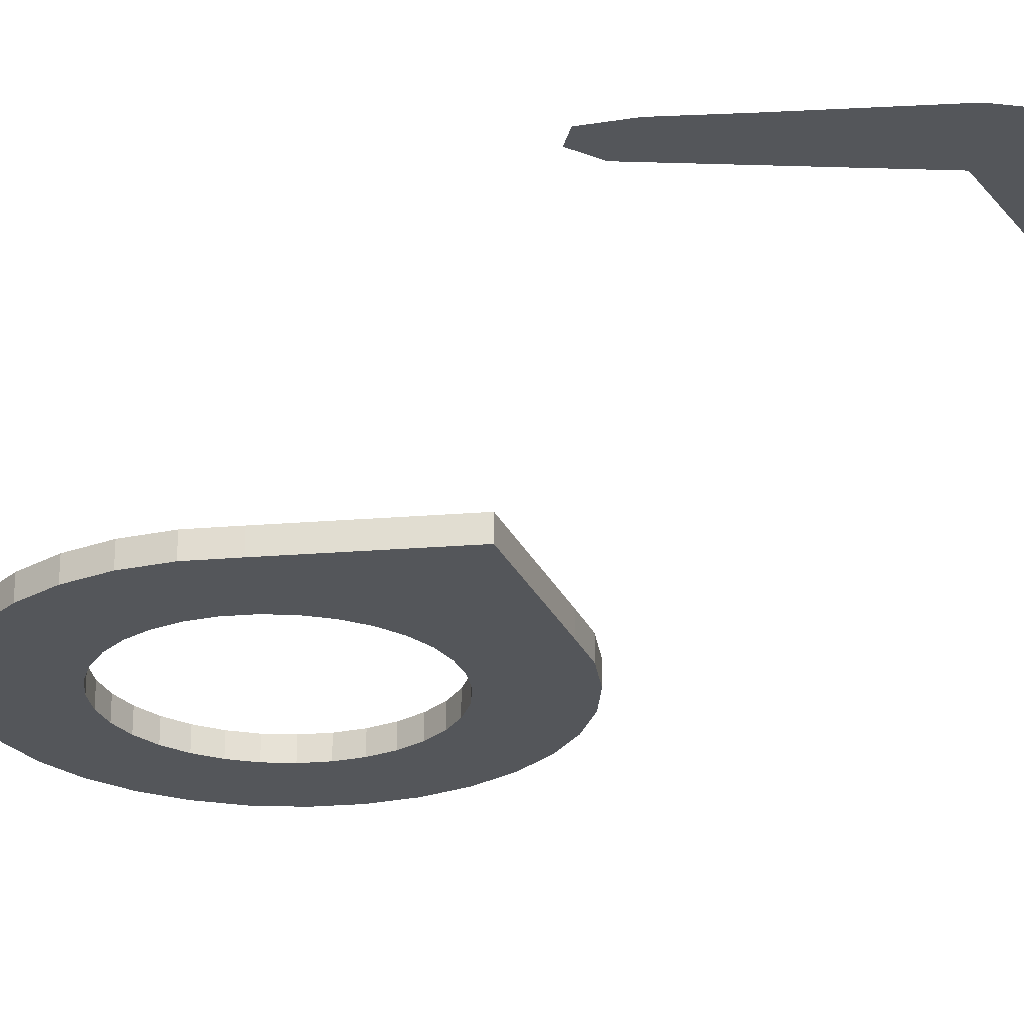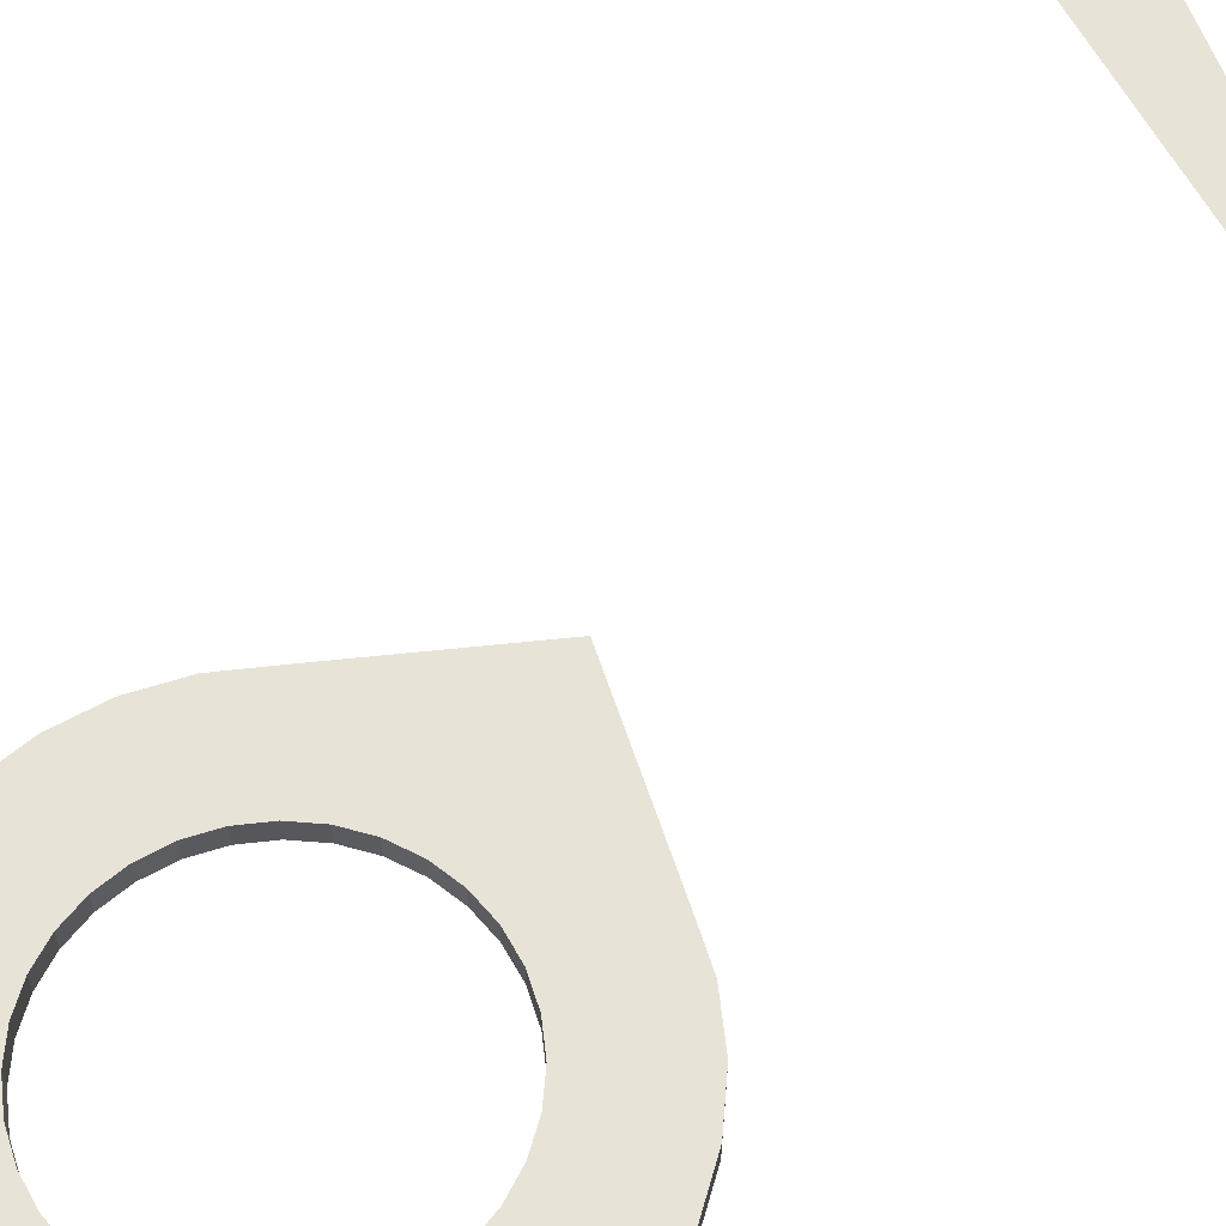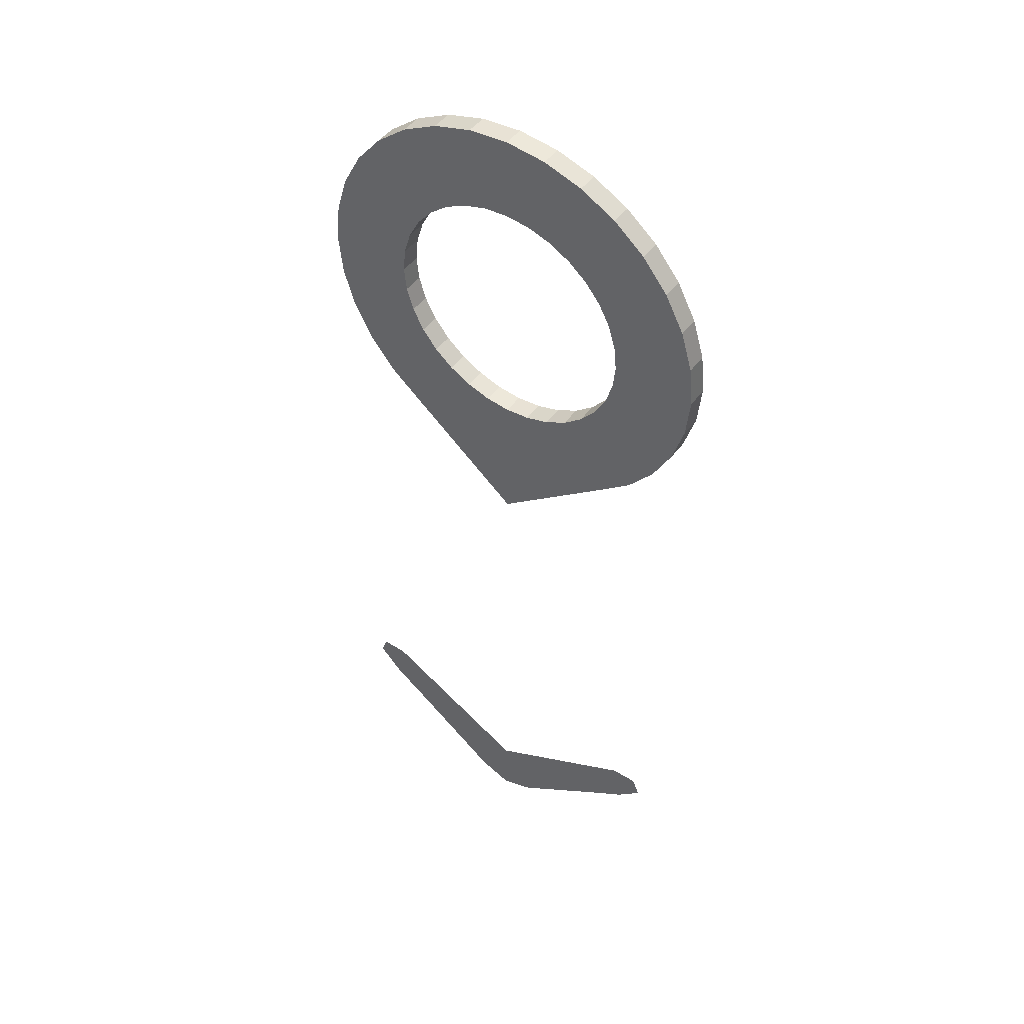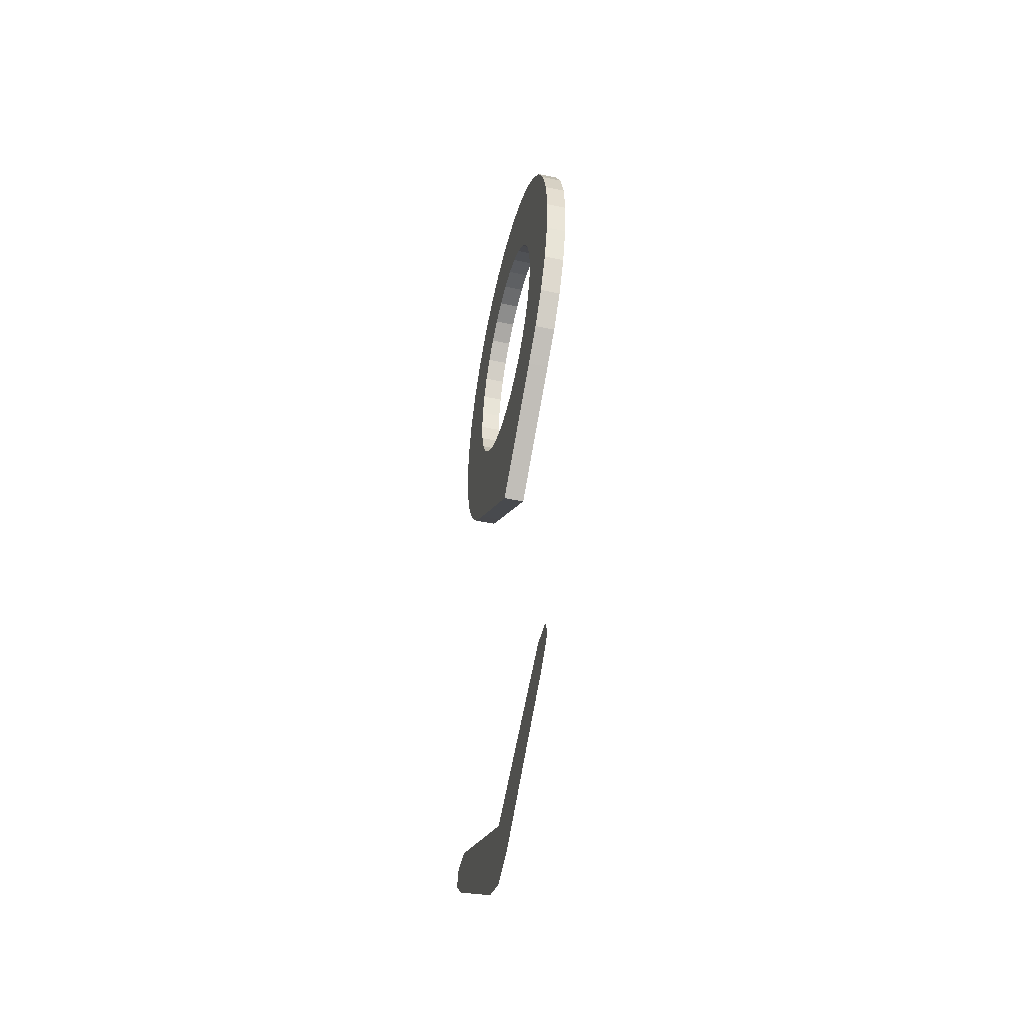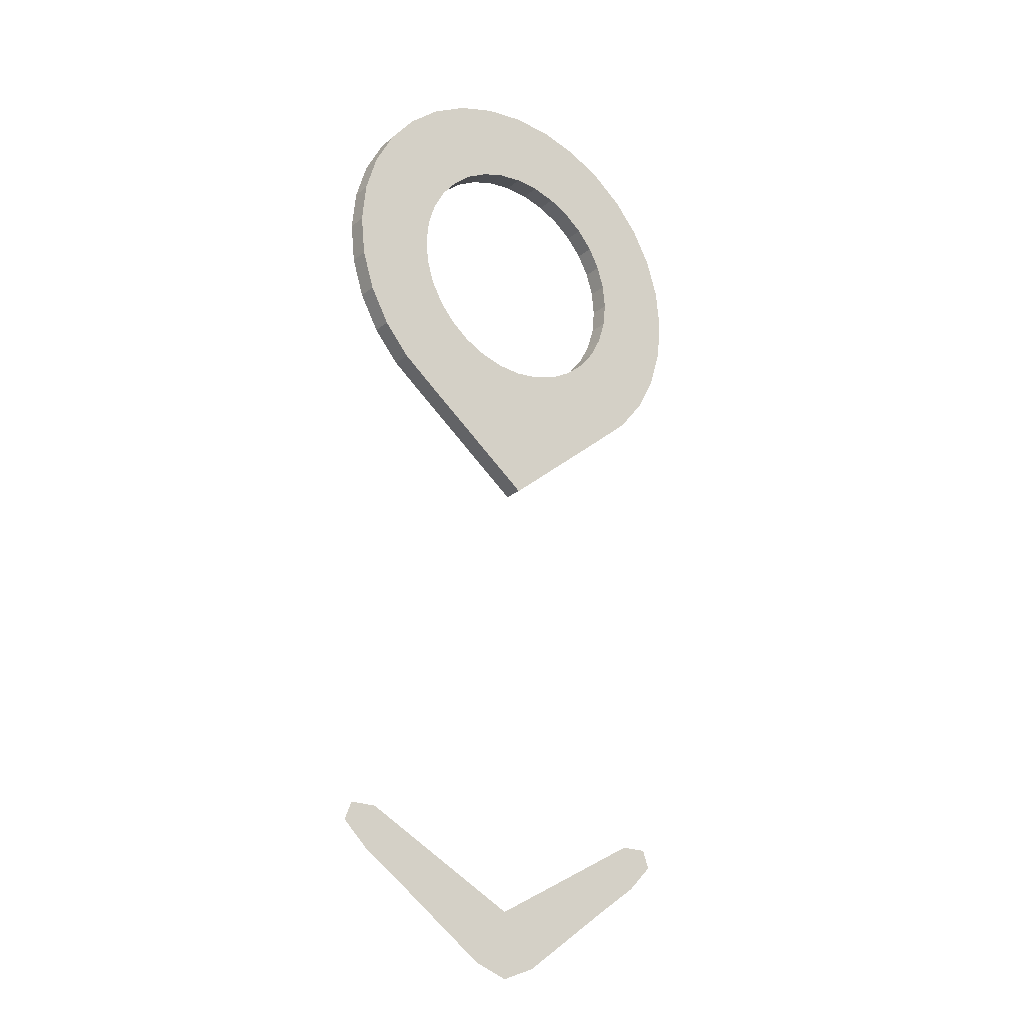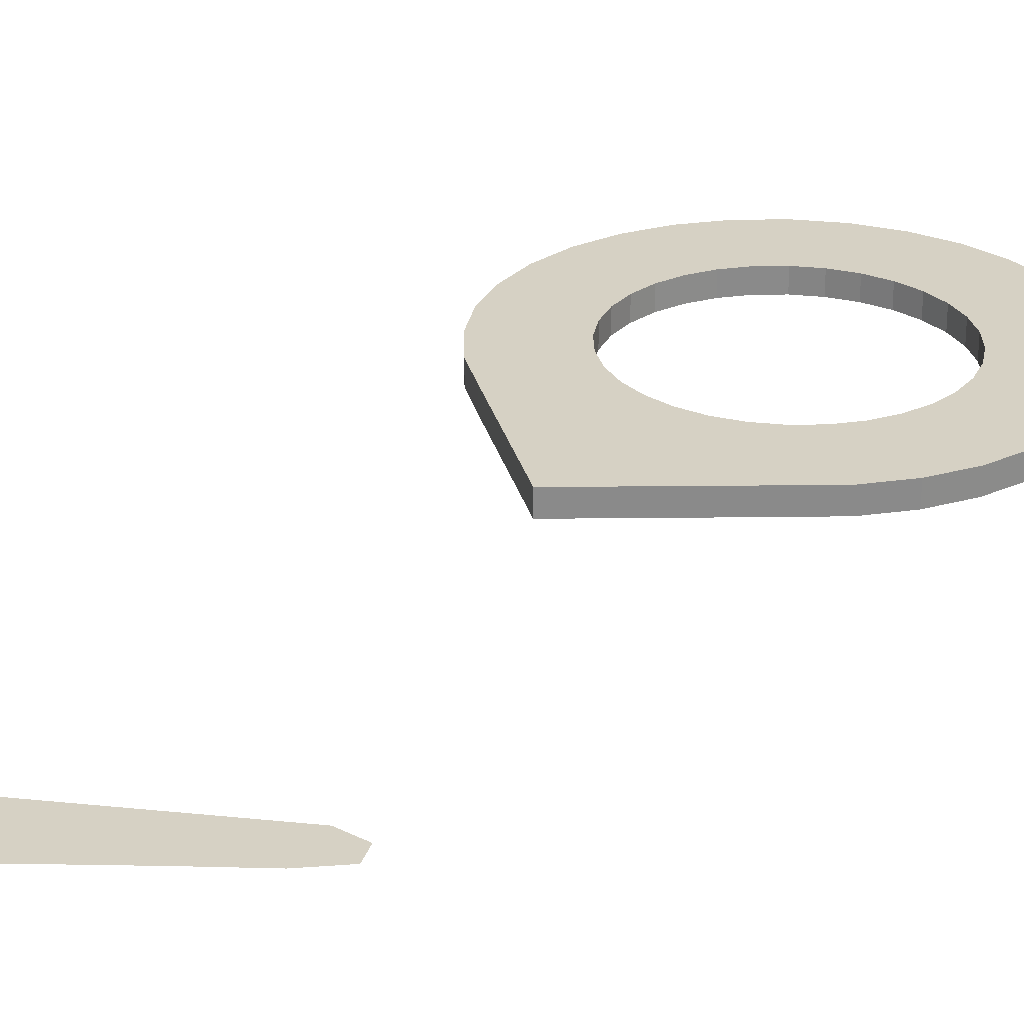
<metadata>
{"format":"obj","ext":"obj","renderer":"f3d","projection":"perspective","resolution":1024,"background":"white","views":[{"elev":-25.4,"azim":148.4,"up":"+Y"},{"elev":61.5,"azim":32.8,"up":"+Y"},{"elev":47.7,"azim":-145.1,"up":"+Z"},{"elev":-47.6,"azim":-103.2,"up":"+Z"},{"elev":-22.6,"azim":-36.0,"up":"+Z"},{"elev":26.7,"azim":-142.0,"up":"+Y"}]}
</metadata>
<code>
o singleindicatorarrow_Cylinder_Cylinder.003
v 0.7071 0.05 -0.7071
v 0.8315 0.05 -0.5556
v 0.8315 -0.05 -0.5556
v 0.9239 0.05 -0.3827
v 0.9239 -0.05 -0.3827
v 0.9808 0.05 -0.1951
v 0.9808 -0.05 -0.1951
v 1 0.05 0
v 1 -0.05 -0
v 0.9808 0.05 0.1951
v 0.9808 -0.05 0.1951
v 0.9239 0.05 0.3827
v 0.9239 -0.05 0.3827
v 0.8315 0.05 0.5556
v 0.8315 -0.05 0.5556
v 0.7071 0.05 0.7071
v 0.7071 -0.05 0.7071
v 0.5556 0.05 0.8315
v 0.5556 -0.05 0.8315
v 0.3827 0.05 0.9239
v 0.3827 -0.05 0.9239
v 0.1951 0.05 0.9808
v 0.1951 -0.05 0.9808
v 0 0.05 1
v 0 -0.05 1
v -0.1951 0.05 0.9808
v -0.1951 -0.05 0.9808
v -0.3827 0.05 0.9239
v -0.3827 -0.05 0.9239
v -0.5556 0.05 0.8315
v -0.5556 -0.05 0.8315
v -0.7071 0.05 0.7071
v -0.7071 -0.05 0.7071
v -0.8315 0.05 0.5556
v -0.8315 -0.05 0.5556
v -0.9239 0.05 0.3827
v -0.9239 -0.05 0.3827
v -0.9808 0.05 0.1951
v -0.9808 -0.05 0.1951
v -1 0.05 -1e-06
v -1 -0.05 -1e-06
v -0.9808 0.05 -0.1951
v -0.9808 -0.05 -0.1951
v -0.9239 0.05 -0.3827
v -0.9239 -0.05 -0.3827
v -0.8315 0.05 -0.5556
v -0.8315 -0.05 -0.5556
v -0.7071 0.05 -0.7071
v -0.7071 -0.05 -0.7071
v -0.5556 0.05 -0.8315
v 0 0.05 -1.28
v 0 -0.05 -1.28
v -0.5885 -0.05 -0.1171
v -0.6 0.05 -1e-06
v -0.6 -0.05 -1e-06
v -0.4243 0.05 0.4243
v -0.4989 0.05 0.3333
v 0.5885 0.05 0.1171
v 0.5543 0.05 0.2296
v -0.5885 0.05 0.1171
v 0.4243 0.05 0.4243
v -0.5543 0.05 -0.2296
v -0.4989 0.05 -0.3333
v 0.4243 0.05 -0.4243
v 0.1171 0.05 0.5885
v 0 0.05 0.6
v -0.2296 0.05 0.5543
v -0.3333 0.05 0.4989
v 0.5885 0.05 -0.1171
v -0.5885 0.05 -0.1171
v 0.3333 0.05 0.4989
v -0.4243 0.05 -0.4243
v 0.4989 0.05 -0.3333
v 0.5543 0.05 -0.2296
v 0.6 0.05 0
v -0.5543 0.05 0.2296
v 0.4989 0.05 0.3333
v 0.2296 0.05 0.5543
v -0.1171 0.05 0.5885
v -0.5543 -0.05 -0.2296
v 0.2296 -0.05 0.5543
v 0.3333 -0.05 0.4989
v -0.4243 -0.05 -0.4243
v -0.1171 -0.05 0.5885
v 0 -0.05 0.6
v 0.5543 -0.05 -0.2296
v 0.4989 -0.05 -0.3333
v -0.4243 -0.05 0.4243
v 0.5885 -0.05 0.1171
v 0.6 -0.05 -0
v -0.5885 -0.05 0.1171
v 0.4243 -0.05 0.4243
v 0.4989 -0.05 0.3333
v 0.1171 -0.05 0.5885
v -0.5556 -0.05 -0.8315
v -0.3333 -0.05 -0.4989
v -0.2296 -0.05 0.5543
v 0.5885 -0.05 -0.1171
v -0.4989 -0.05 0.3333
v 0.5543 -0.05 0.2296
v -0.4989 -0.05 -0.3333
v 0.4243 -0.05 -0.4243
v -0.3333 -0.05 0.4989
v -0.5543 -0.05 0.2296
v -0.3333 0.05 -0.4989
v -0.2296 -0.05 -0.5543
v -0.2296 0.05 -0.5543
v -0.1171 -0.05 -0.5885
v -0.1171 0.05 -0.5885
v 0 -0.05 -0.6
v 0 0.05 -0.6
v 0.1171 -0.05 -0.5885
v 0.1171 0.05 -0.5885
v 0.2296 -0.05 -0.5543
v 0.2296 0.05 -0.5543
v 0.3333 -0.05 -0.4989
v 0.3333 0.05 -0.4989
v 0.5556 0.05 -0.8315
v 0.5556 -0.05 -0.8315
v 0.7071 -0.05 -0.7071
v -0.9106 0.07015 -3.112
v 0.9051 0.07015 -3.112
v -0.1606 0.07015 -3.692
v 0.1606 0.07015 -3.692
v 0 0.07015 -3.437
v 0 0.07015 -3.754
v -0.75 0.07015 -3.026
v 0.75 0.07015 -3.026
v 0.5803 0.07015 -3.382
v 0.875 0.07015 -3.026
v -0.875 0.07015 -3.026
v -0.5803 0.07015 -3.382
v 0.7901 0.07015 -3.232
v -0.7901 0.07015 -3.232
f 1 2 3
f 2 4 5
f 4 6 7
f 6 8 9
f 8 10 11
f 10 12 13
f 12 14 15
f 14 16 17
f 16 18 19
f 18 20 21
f 20 22 23
f 22 24 25
f 24 26 27
f 26 28 29
f 28 30 31
f 30 32 33
f 32 34 35
f 34 36 37
f 36 38 39
f 38 40 41
f 40 42 43
f 42 44 45
f 44 46 47
f 46 48 49
f 50 51 52
f 41 43 53
f 54 55 53
f 32 56 57
f 10 58 59
f 38 60 54
f 18 16 61
f 44 62 63
f 2 1 64
f 22 65 66
f 28 67 68
f 8 6 69
f 36 34 57
f 14 12 59
f 40 54 70
f 20 18 71
f 46 63 72
f 26 24 66
f 2 73 74
f 30 68 56
f 8 75 58
f 36 76 60
f 16 14 77
f 42 70 62
f 20 78 65
f 50 48 72
f 26 79 67
f 6 4 74
f 70 53 80
f 21 81 82
f 47 49 83
f 27 84 85
f 5 86 87
f 31 33 88
f 11 89 90
f 37 39 91
f 17 92 93
f 43 45 80
f 23 94 81
f 95 52 96
f 27 29 97
f 7 98 86
f 35 99 88
f 13 100 89
f 39 41 55
f 19 82 92
f 47 101 80
f 3 87 102
f 25 85 94
f 31 103 97
f 9 90 98
f 37 104 99
f 15 93 100
f 62 80 101
f 63 101 83
f 72 83 96
f 105 96 106
f 107 106 108
f 109 108 110
f 111 110 112
f 113 112 114
f 115 114 116
f 117 116 102
f 64 102 87
f 73 87 86
f 74 86 98
f 69 98 90
f 75 90 89
f 58 89 100
f 59 100 93
f 77 93 92
f 61 92 82
f 71 82 81
f 78 81 94
f 65 94 85
f 66 85 84
f 79 84 97
f 67 97 103
f 68 103 88
f 56 88 99
f 76 57 99
f 76 104 91
f 60 91 55
f 64 1 118
f 119 118 1
f 102 116 119
f 117 118 51
f 51 118 119
f 116 52 119
f 96 52 106
f 106 52 108
f 108 52 110
f 110 52 112
f 112 52 114
f 114 52 116
f 117 51 115
f 115 51 113
f 113 51 111
f 111 51 109
f 109 51 107
f 107 51 105
f 120 1 3
f 3 2 5
f 5 4 7
f 7 6 9
f 9 8 11
f 11 10 13
f 13 12 15
f 15 14 17
f 17 16 19
f 19 18 21
f 21 20 23
f 23 22 25
f 25 24 27
f 27 26 29
f 29 28 31
f 31 30 33
f 33 32 35
f 35 34 37
f 37 36 39
f 39 38 41
f 41 40 43
f 43 42 45
f 45 44 47
f 47 46 49
f 95 49 48
f 55 41 53
f 48 50 95
f 95 50 52
f 70 54 53
f 34 32 57
f 12 10 59
f 40 38 54
f 71 18 61
f 46 44 63
f 73 2 64
f 24 22 66
f 30 28 68
f 75 8 69
f 76 36 57
f 77 14 59
f 42 40 70
f 78 20 71
f 48 46 72
f 79 26 66
f 4 2 74
f 32 30 56
f 10 8 58
f 38 36 60
f 61 16 77
f 44 42 62
f 22 20 65
f 105 51 50
f 28 26 67
f 50 72 105
f 69 6 74
f 62 70 80
f 19 21 82
f 101 47 83
f 25 27 85
f 3 5 87
f 103 31 88
f 9 11 90
f 104 37 91
f 15 17 93
f 53 43 80
f 21 23 81
f 83 49 95
f 84 27 97
f 95 96 83
f 5 7 86
f 33 35 88
f 11 13 89
f 91 39 55
f 17 19 92
f 45 47 80
f 120 3 102
f 23 25 94
f 29 31 97
f 7 9 98
f 35 37 99
f 13 15 100
f 63 62 101
f 72 63 83
f 105 72 96
f 107 105 106
f 109 107 108
f 111 109 110
f 113 111 112
f 115 113 114
f 117 115 116
f 64 117 102
f 73 64 87
f 74 73 86
f 69 74 98
f 75 69 90
f 58 75 89
f 59 58 100
f 77 59 93
f 61 77 92
f 71 61 82
f 78 71 81
f 65 78 94
f 66 65 85
f 79 66 84
f 67 79 97
f 68 67 103
f 56 68 88
f 57 56 99
f 104 76 99
f 60 76 91
f 54 60 55
f 117 64 118
f 120 119 1
f 120 102 119
f 52 51 119
f 122 133 128
f 125 126 123
f 127 125 123
f 125 124 126
f 132 134 127
f 125 128 124
f 124 128 129
f 128 130 122
f 129 128 133
f 134 121 127
f 121 131 127
f 127 123 132

</code>
